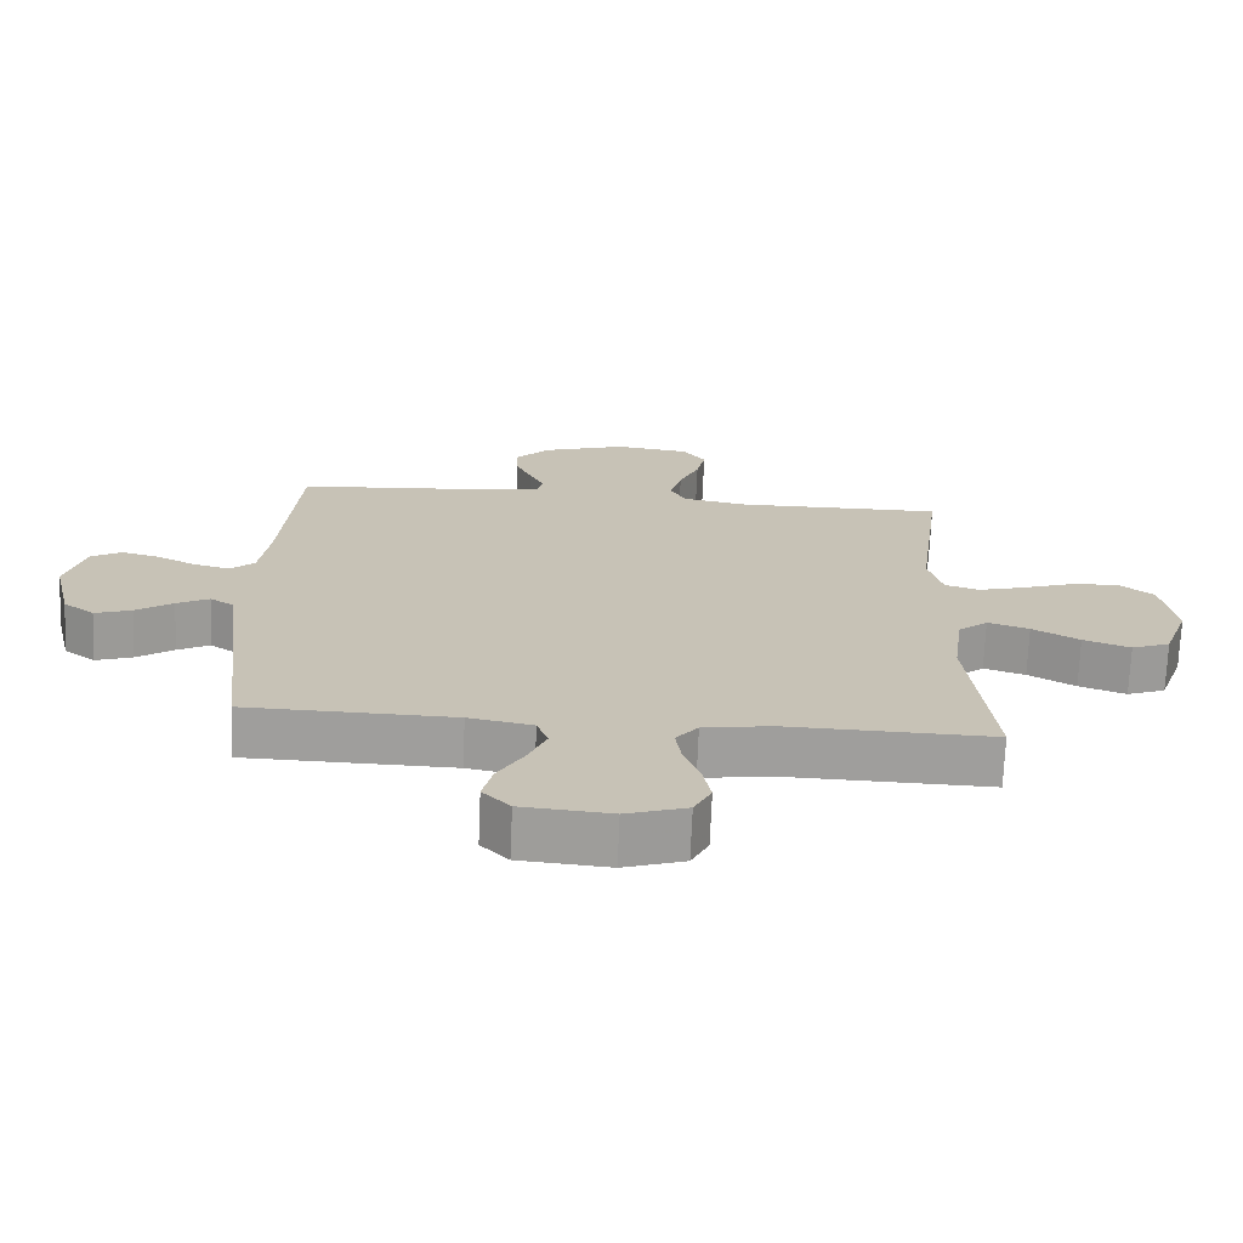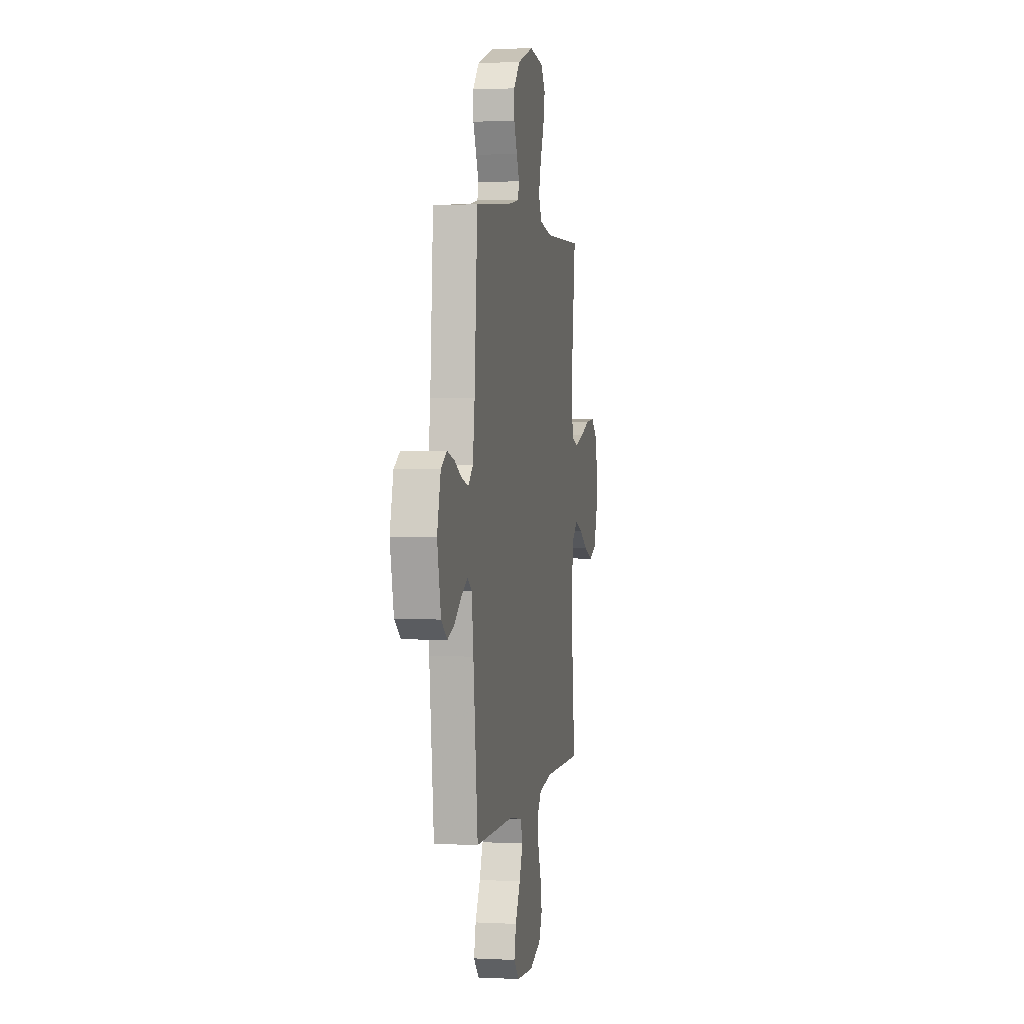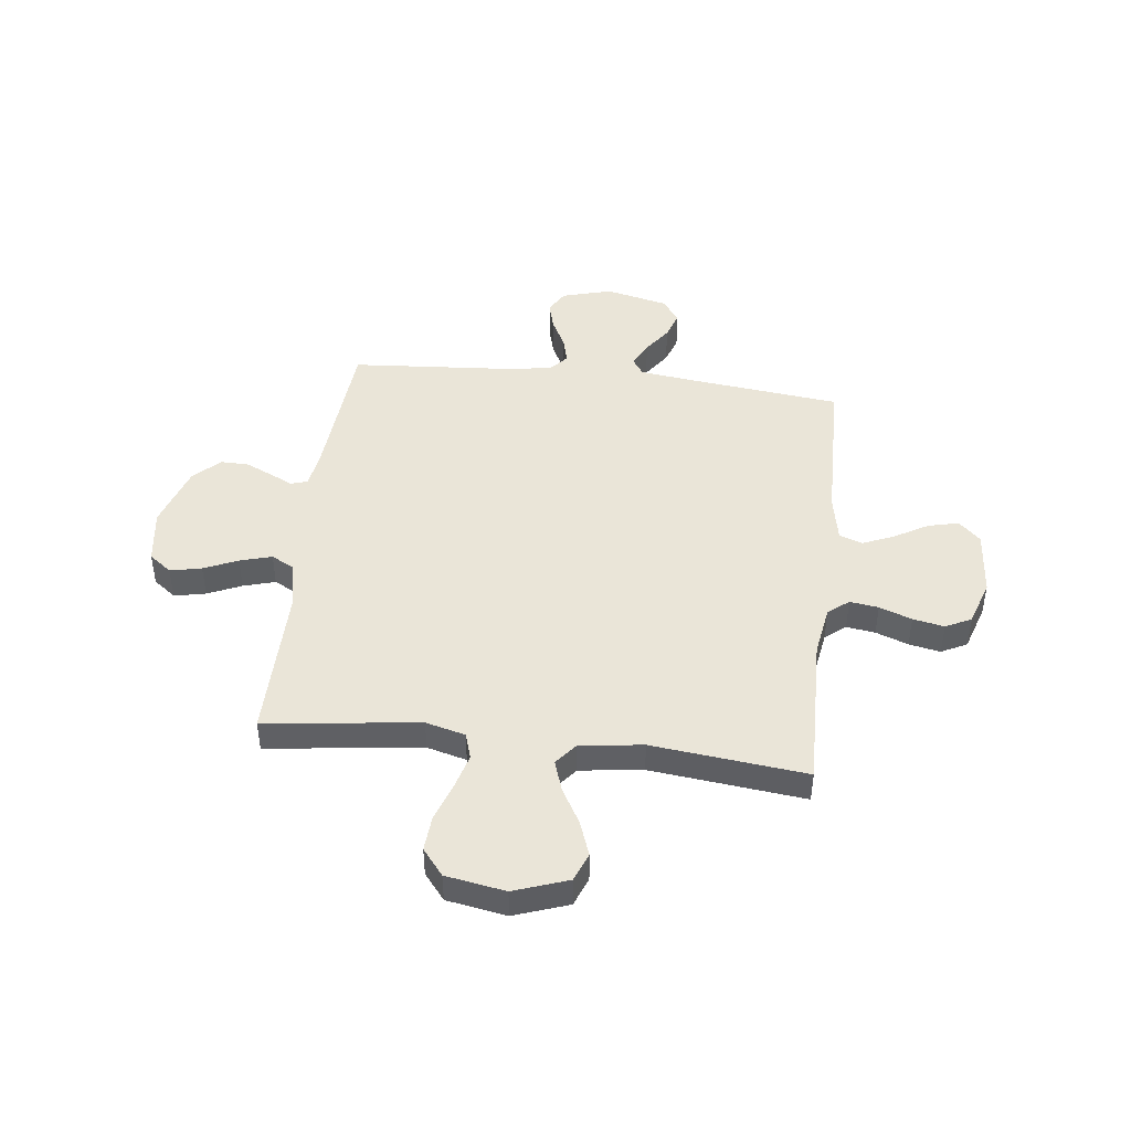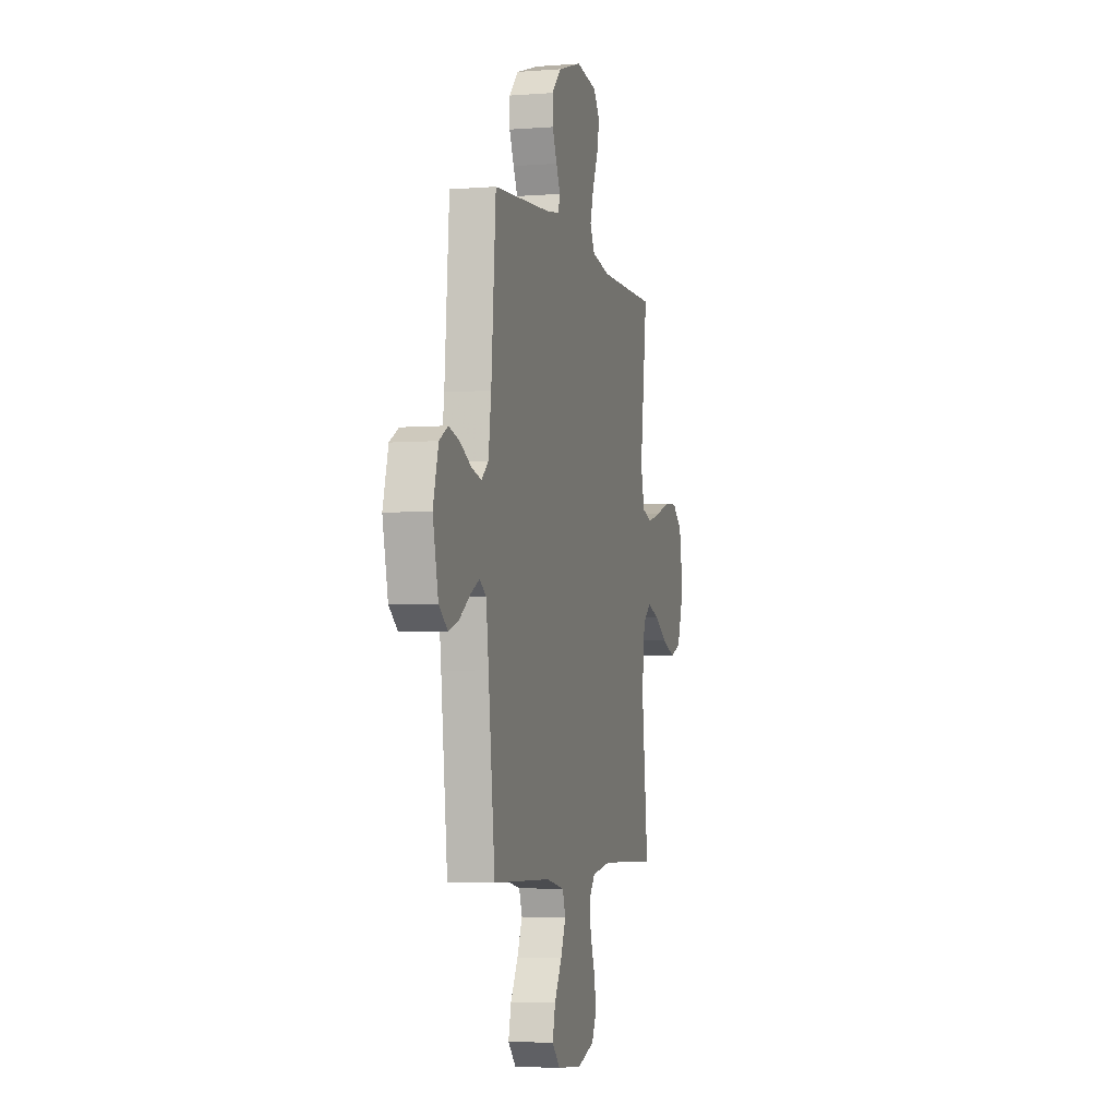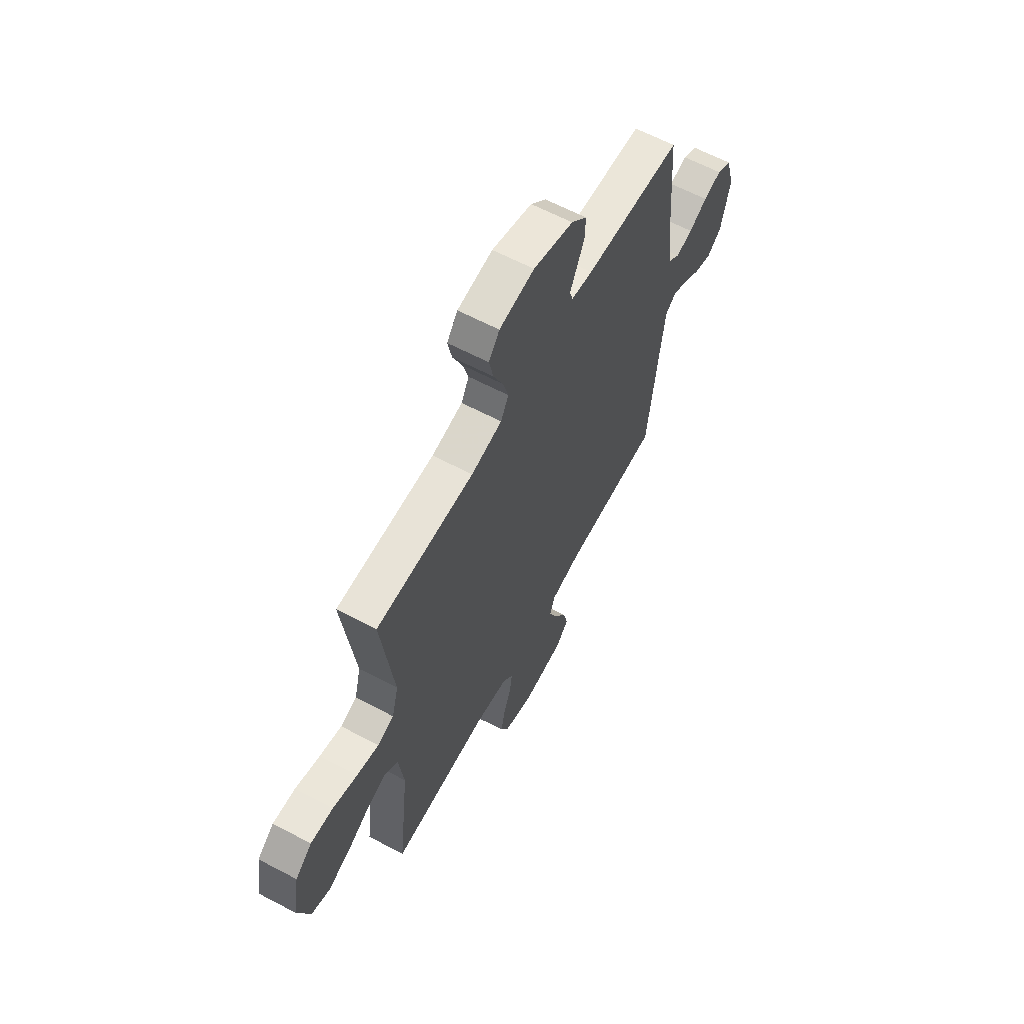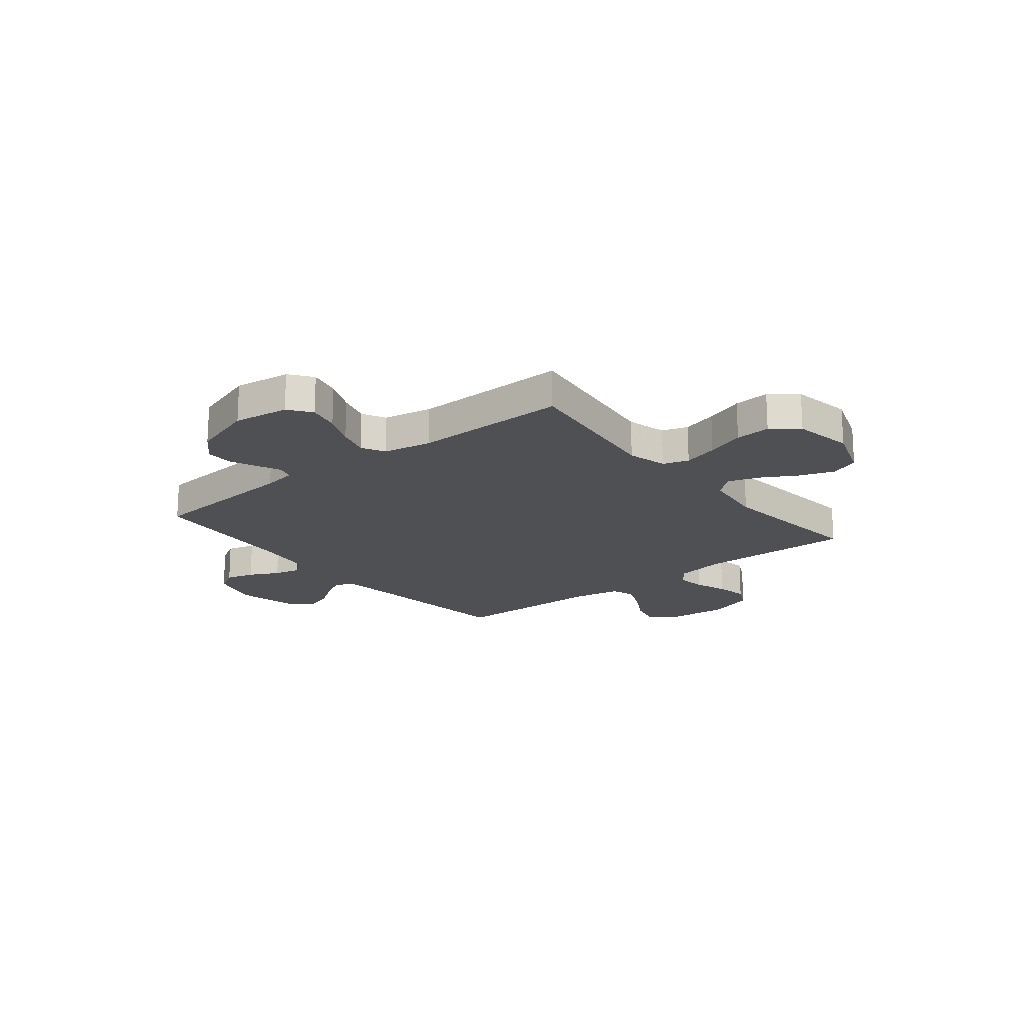
<metadata>
{"format":"obj","ext":"obj","renderer":"f3d","projection":"perspective","resolution":1024,"background":"white","views":[{"elev":-71.0,"azim":-2.4,"up":"+Z"},{"elev":2.6,"azim":-79.9,"up":"+Z"},{"elev":45.4,"azim":96.8,"up":"+Y"},{"elev":-4.5,"azim":-75.7,"up":"+Z"},{"elev":62.8,"azim":118.1,"up":"+Z"},{"elev":-18.8,"azim":38.8,"up":"+Y"}]}
</metadata>
<code>
v -0.5 0.07 -0.5
v -0.534 0.07 -0.2
v -0.547 0.07 -0.097
v -0.581 0.07 -0.074
v -0.628 0.07 -0.099
v -0.682 0.07 -0.137
v -0.735 0.07 -0.155
v -0.78 0.07 -0.121
v -0.808 0.07 0
v -0.781 0.07 0.097
v -0.736 0.07 0.123
v -0.681 0.07 0.108
v -0.624 0.07 0.079
v -0.573 0.07 0.066
v -0.537 0.07 0.097
v -0.523 0.07 0.2
v -0.5 0.07 0.5
v -0.2 0.07 0.524
v -0.135 0.07 0.535
v -0.125 0.07 0.567
v -0.146 0.07 0.611
v -0.17 0.07 0.664
v -0.171 0.07 0.718
v -0.123 0.07 0.768
v 0 0.07 0.808
v 0.108 0.07 0.793
v 0.141 0.07 0.749
v 0.128 0.07 0.688
v 0.099 0.07 0.622
v 0.081 0.07 0.56
v 0.105 0.07 0.515
v 0.2 0.07 0.497
v 0.5 0.07 0.5
v 0.462 0.07 0.2
v 0.482 0.07 0.123
v 0.532 0.07 0.107
v 0.6 0.07 0.126
v 0.675 0.07 0.152
v 0.744 0.07 0.157
v 0.795 0.07 0.116
v 0.815 0.07 0
v 0.778 0.07 -0.105
v 0.722 0.07 -0.127
v 0.654 0.07 -0.102
v 0.586 0.07 -0.063
v 0.526 0.07 -0.043
v 0.483 0.07 -0.078
v 0.467 0.07 -0.2
v 0.5 0.07 -0.5
v 0.2 0.07 -0.493
v 0.102 0.07 -0.509
v 0.07 0.07 -0.549
v 0.078 0.07 -0.605
v 0.101 0.07 -0.668
v 0.113 0.07 -0.729
v 0.088 0.07 -0.779
v 0 0.07 -0.808
v -0.129 0.07 -0.797
v -0.169 0.07 -0.755
v -0.155 0.07 -0.696
v -0.117 0.07 -0.63
v -0.091 0.07 -0.569
v -0.107 0.07 -0.524
v -0.2 0.07 -0.506
v -0.5 0 -0.5
v -0.534 0 -0.2
v -0.547 0 -0.097
v -0.581 0 -0.074
v -0.628 0 -0.099
v -0.682 0 -0.137
v -0.735 0 -0.155
v -0.78 0 -0.121
v -0.808 0 0
v -0.781 0 0.097
v -0.736 0 0.123
v -0.681 0 0.108
v -0.624 0 0.079
v -0.573 0 0.066
v -0.537 0 0.097
v -0.523 0 0.2
v -0.5 0 0.5
v -0.2 0 0.524
v -0.135 0 0.535
v -0.125 0 0.567
v -0.146 0 0.611
v -0.17 0 0.664
v -0.171 0 0.718
v -0.123 0 0.768
v 0 0 0.808
v 0.108 0 0.793
v 0.141 0 0.749
v 0.128 0 0.688
v 0.099 0 0.622
v 0.081 0 0.56
v 0.105 0 0.515
v 0.2 0 0.497
v 0.5 0 0.5
v 0.462 0 0.2
v 0.482 0 0.123
v 0.532 0 0.107
v 0.6 0 0.126
v 0.675 0 0.152
v 0.744 0 0.157
v 0.795 0 0.116
v 0.815 0 0
v 0.778 0 -0.105
v 0.722 0 -0.127
v 0.654 0 -0.102
v 0.586 0 -0.063
v 0.526 0 -0.043
v 0.483 0 -0.078
v 0.467 0 -0.2
v 0.5 0 -0.5
v 0.2 0 -0.493
v 0.102 0 -0.509
v 0.07 0 -0.549
v 0.078 0 -0.605
v 0.101 0 -0.668
v 0.113 0 -0.729
v 0.088 0 -0.779
v 0 0 -0.808
v -0.129 0 -0.797
v -0.169 0 -0.755
v -0.155 0 -0.696
v -0.117 0 -0.63
v -0.091 0 -0.569
v -0.107 0 -0.524
v -0.2 0 -0.506
f 59 60 61
f 58 59 61
f 57 58 61
f 56 57 61
f 55 56 61
f 54 55 61
f 53 54 61
f 52 53 61 62
f 51 52 62 63
f 48 49 50
f 51 63 64
f 50 51 64
f 48 50 64
f 47 48 64
f 43 44 45
f 42 43 45
f 41 42 45
f 40 41 45
f 39 40 45
f 38 39 45
f 37 38 45
f 36 37 45 46
f 64 1 2
f 47 64 2
f 46 47 2
f 36 46 2
f 35 36 2
f 27 28 29
f 26 27 29
f 25 26 29
f 24 25 29
f 23 24 29
f 22 23 29
f 21 22 29
f 20 21 29
f 19 20 29 30
f 18 19 30 31
f 18 31 32
f 17 18 32
f 16 17 32
f 11 12 13
f 10 11 13
f 9 10 13
f 8 9 13
f 7 8 13
f 6 7 13
f 5 6 13
f 4 5 13 14
f 3 4 14 15
f 15 16 32
f 3 15 32
f 2 3 32
f 35 2 32
f 34 35 32
f 32 33 34
f 125 124 123
f 125 123 122
f 125 122 121
f 125 121 120
f 125 120 119
f 125 119 118
f 125 118 117
f 126 125 117 116
f 127 126 116 115
f 114 113 112
f 128 127 115
f 128 115 114
f 128 114 112
f 128 112 111
f 109 108 107
f 109 107 106
f 109 106 105
f 109 105 104
f 109 104 103
f 109 103 102
f 109 102 101
f 110 109 101 100
f 66 65 128
f 66 128 111
f 66 111 110
f 66 110 100
f 66 100 99
f 93 92 91
f 93 91 90
f 93 90 89
f 93 89 88
f 93 88 87
f 93 87 86
f 93 86 85
f 93 85 84
f 94 93 84 83
f 95 94 83 82
f 96 95 82
f 96 82 81
f 96 81 80
f 77 76 75
f 77 75 74
f 77 74 73
f 77 73 72
f 77 72 71
f 77 71 70
f 77 70 69
f 78 77 69 68
f 79 78 68 67
f 96 80 79
f 96 79 67
f 96 67 66
f 96 66 99
f 96 99 98
f 98 97 96
f 1 65 66 2
f 2 66 67 3
f 3 67 68 4
f 4 68 69 5
f 5 69 70 6
f 6 70 71 7
f 7 71 72 8
f 8 72 73 9
f 9 73 74 10
f 10 74 75 11
f 11 75 76 12
f 12 76 77 13
f 13 77 78 14
f 14 78 79 15
f 15 79 80 16
f 16 80 81 17
f 17 81 82 18
f 18 82 83 19
f 19 83 84 20
f 20 84 85 21
f 21 85 86 22
f 22 86 87 23
f 23 87 88 24
f 24 88 89 25
f 25 89 90 26
f 26 90 91 27
f 27 91 92 28
f 28 92 93 29
f 29 93 94 30
f 30 94 95 31
f 31 95 96 32
f 32 96 97 33
f 33 97 98 34
f 34 98 99 35
f 35 99 100 36
f 36 100 101 37
f 37 101 102 38
f 38 102 103 39
f 39 103 104 40
f 40 104 105 41
f 41 105 106 42
f 42 106 107 43
f 43 107 108 44
f 44 108 109 45
f 45 109 110 46
f 46 110 111 47
f 47 111 112 48
f 48 112 113 49
f 49 113 114 50
f 50 114 115 51
f 51 115 116 52
f 52 116 117 53
f 53 117 118 54
f 54 118 119 55
f 55 119 120 56
f 56 120 121 57
f 57 121 122 58
f 58 122 123 59
f 59 123 124 60
f 60 124 125 61
f 61 125 126 62
f 62 126 127 63
f 63 127 128 64
f 64 128 65 1

</code>
